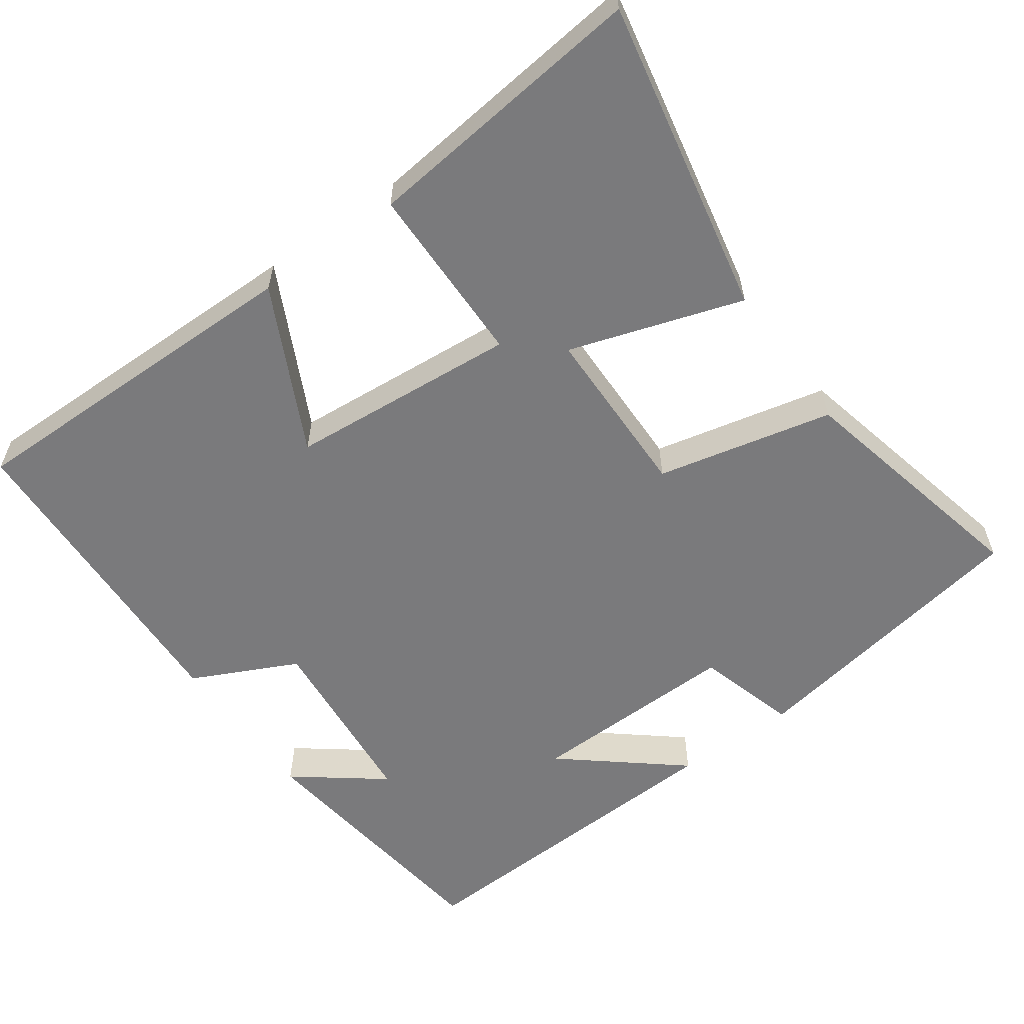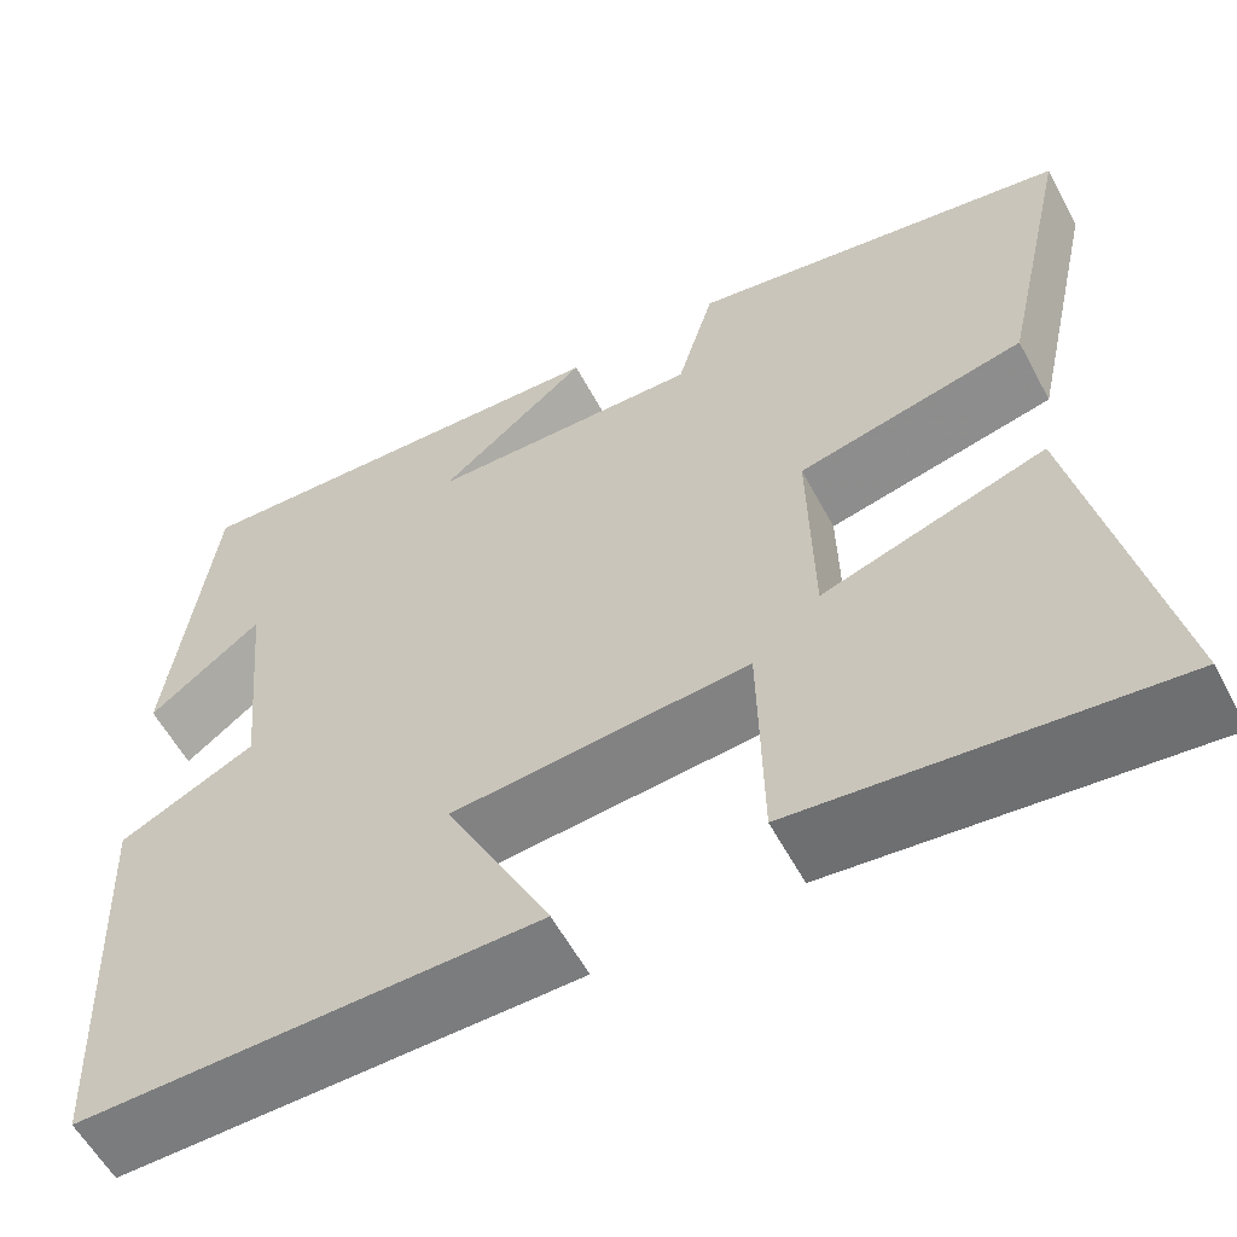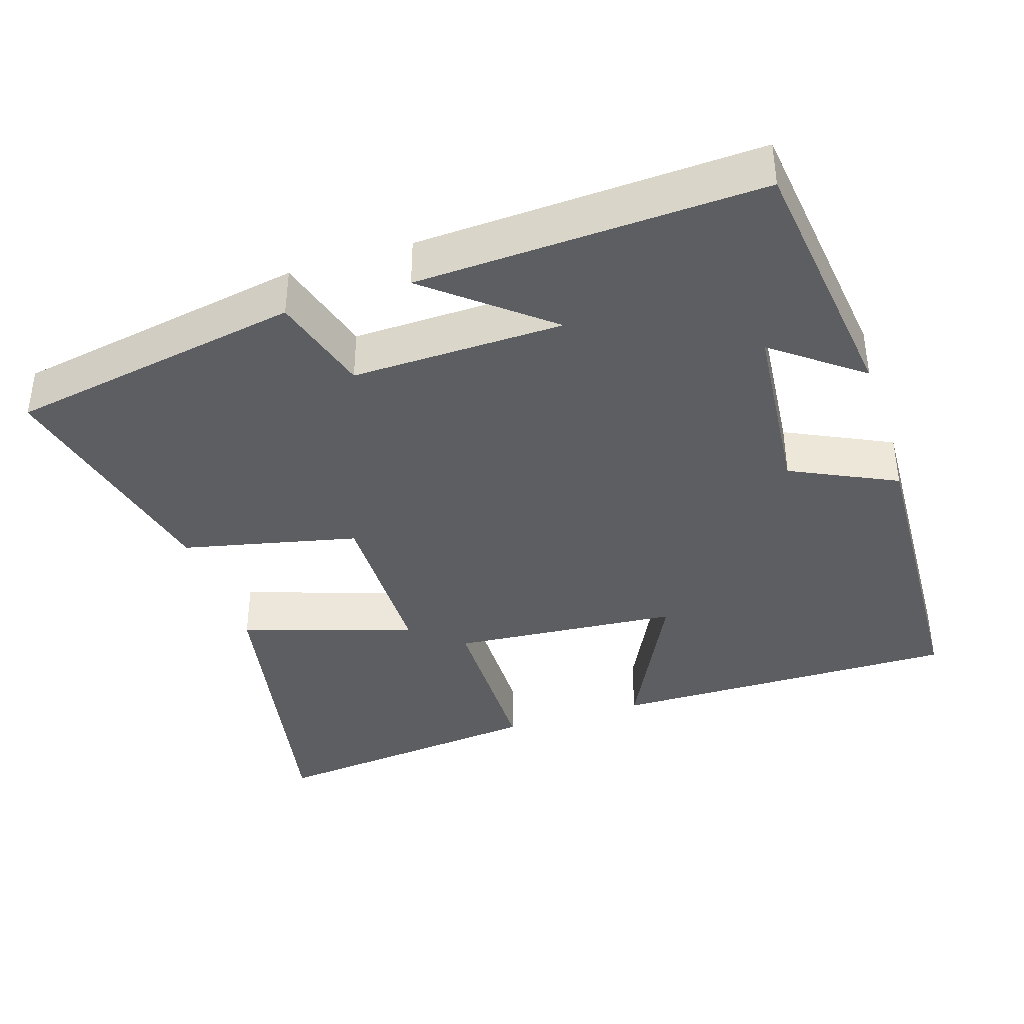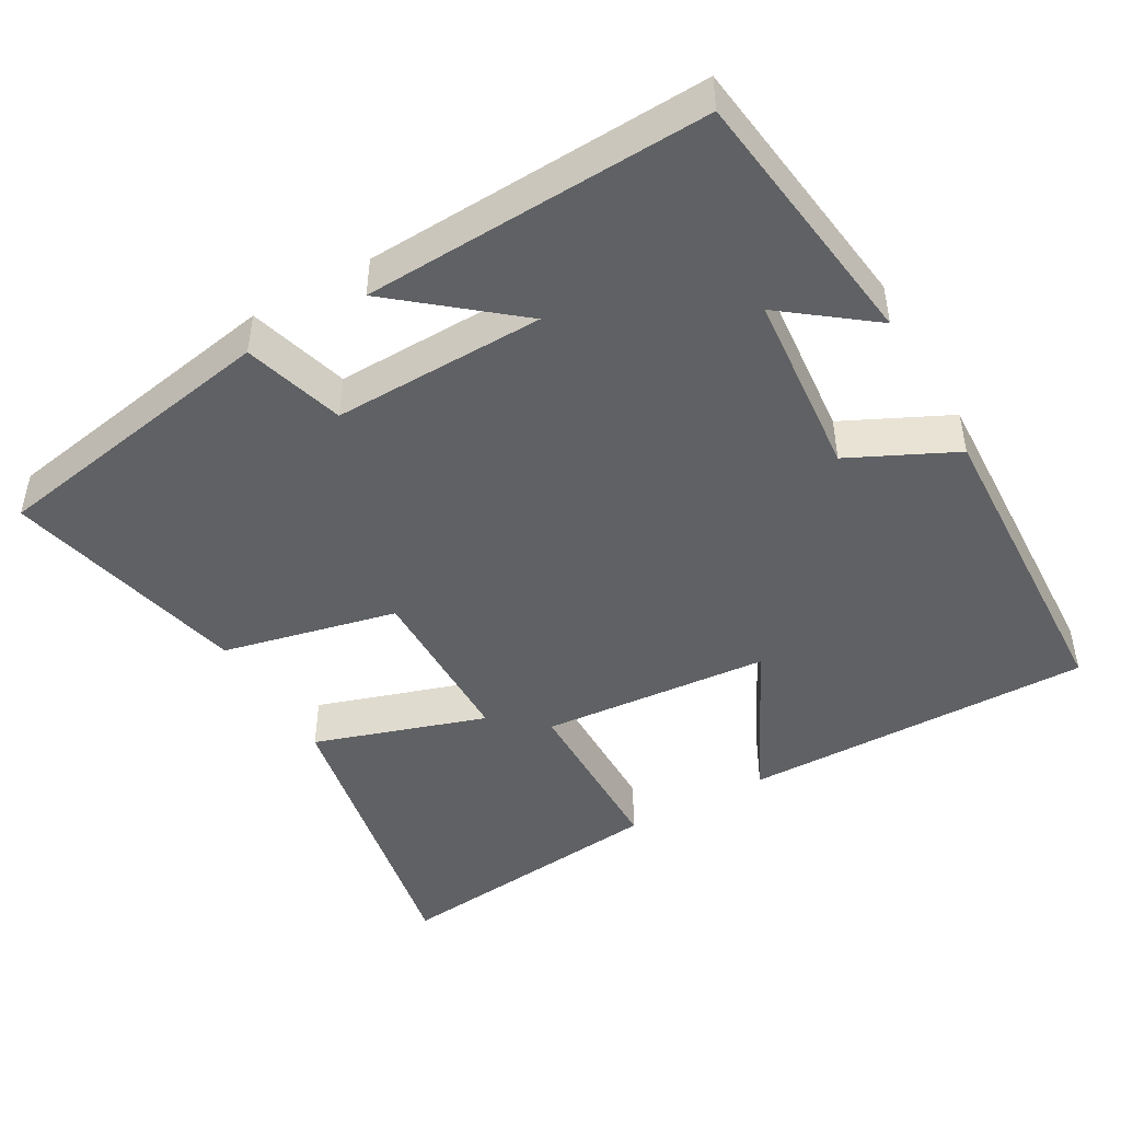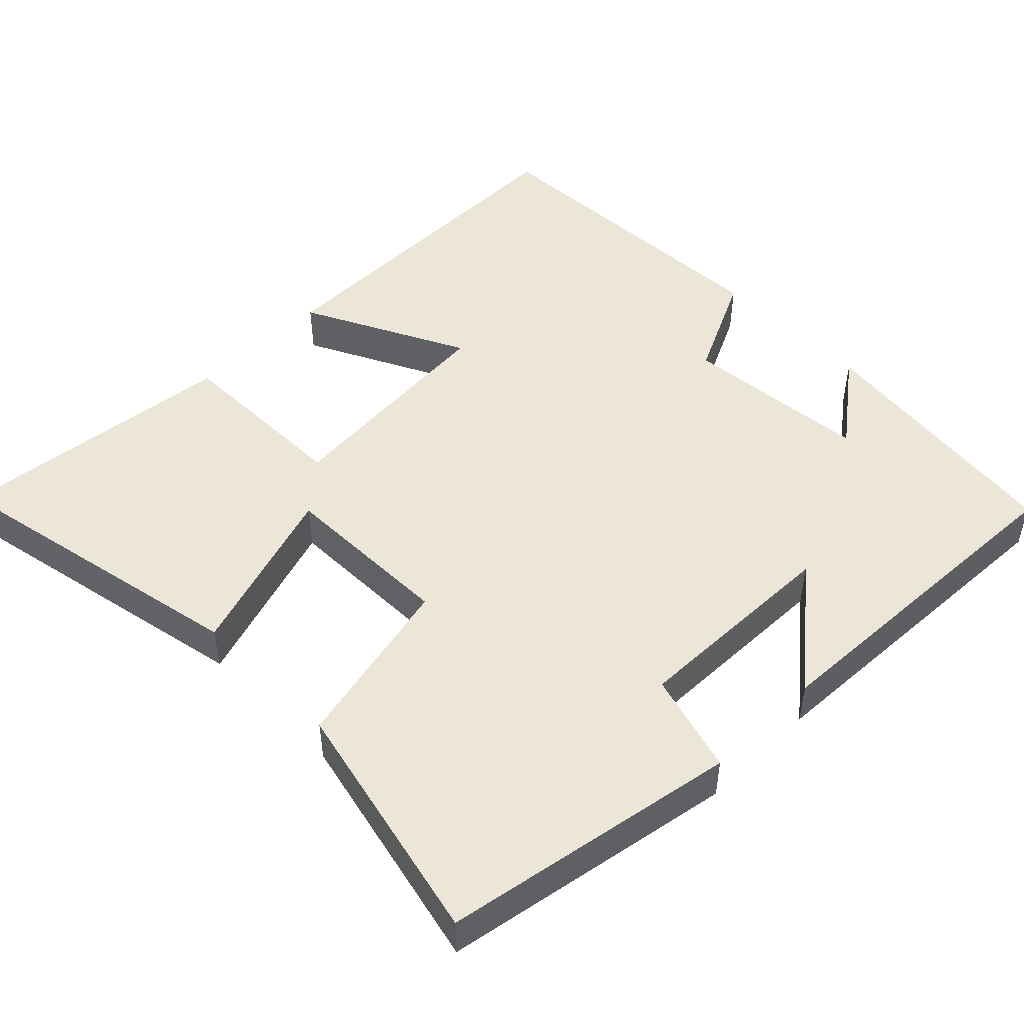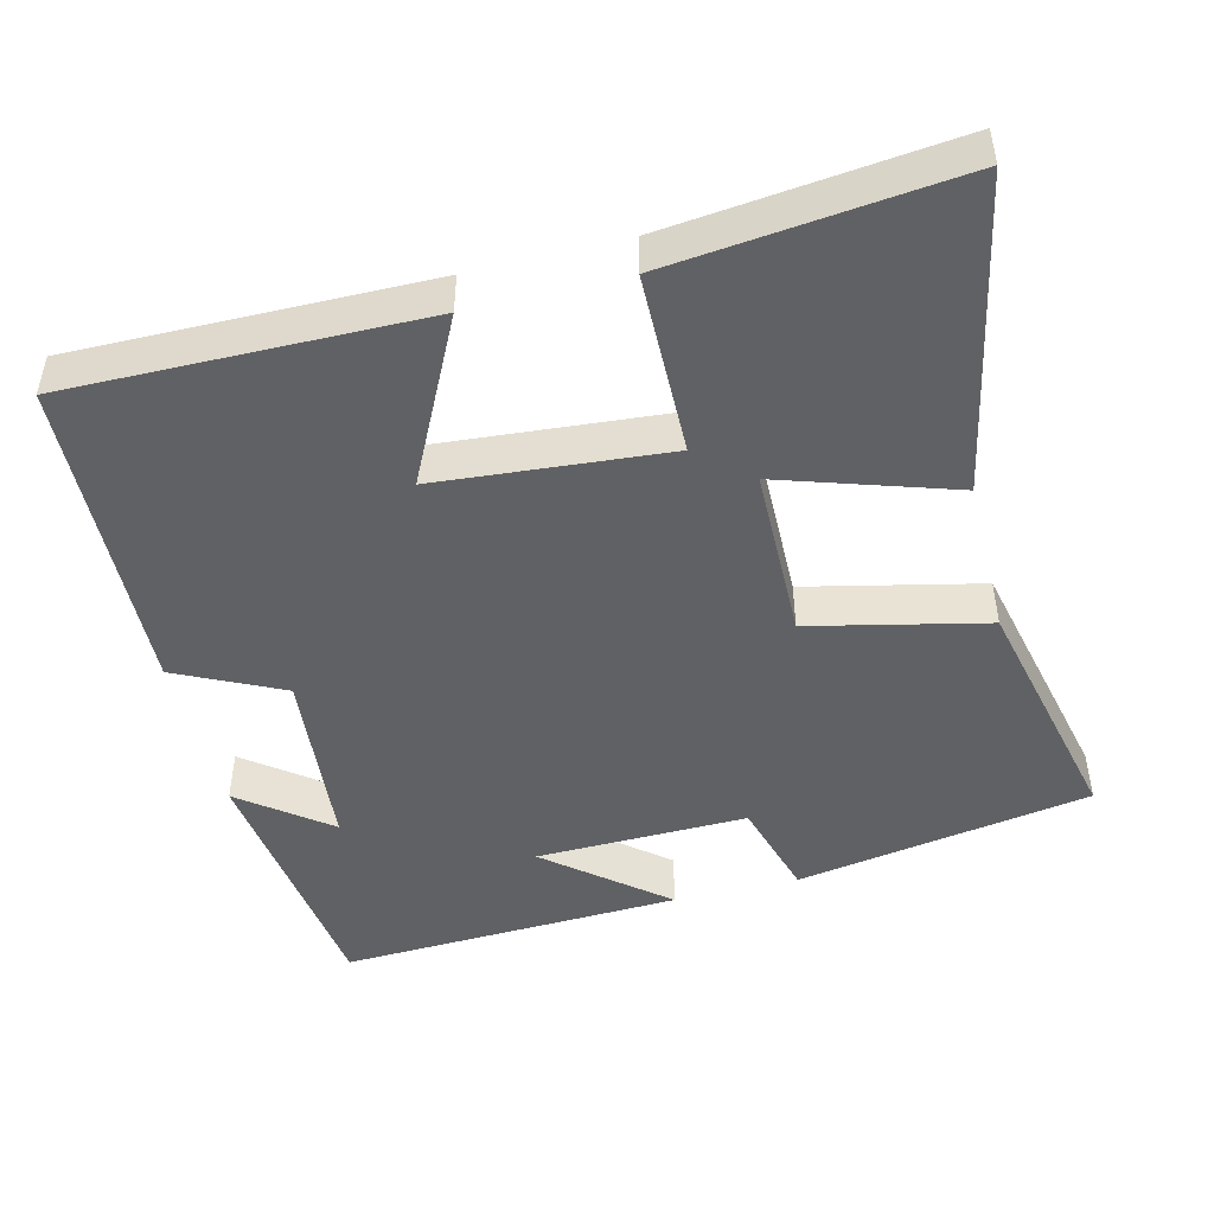
<metadata>
{"format":"obj","ext":"obj","renderer":"f3d","projection":"perspective","resolution":1024,"background":"white","views":[{"elev":-58.2,"azim":-144.3,"up":"+Y"},{"elev":-58.3,"azim":-151.9,"up":"+Z"},{"elev":-38.6,"azim":18.0,"up":"+Y"},{"elev":-45.9,"azim":29.9,"up":"+Y"},{"elev":48.6,"azim":-44.7,"up":"+Y"},{"elev":-47.0,"azim":-165.9,"up":"+Y"}]}
</metadata>
<code>
v -0.575 0.07 0.43
v -0.176 0.07 0.5
v -0.137 0.07 0.364
v 0.149 0.07 0.37
v -0.008 0.07 0.5
v 0.456 0.07 0.52
v 0.5 0.07 0.161
v 0.382 0.07 0.252
v 0.358 0.07 0
v 0.5 0.07 -0.069
v 0.48 0.07 -0.505
v 0.003 0.07 -0.5
v 0.113 0.07 -0.28
v -0.197 0.07 -0.254
v -0.201 0.07 -0.5
v -0.586 0.07 -0.542
v -0.5 0.07 -0.117
v -0.267 0.07 -0.193
v -0.263 0.07 0.043
v -0.5 0.07 0.097
v -0.575 0 0.43
v -0.176 0 0.5
v -0.137 0 0.364
v 0.149 0 0.37
v -0.008 0 0.5
v 0.456 0 0.52
v 0.5 0 0.161
v 0.382 0 0.252
v 0.358 0 0
v 0.5 0 -0.069
v 0.48 0 -0.505
v 0.003 0 -0.5
v 0.113 0 -0.28
v -0.197 0 -0.254
v -0.201 0 -0.5
v -0.586 0 -0.542
v -0.5 0 -0.117
v -0.267 0 -0.193
v -0.263 0 0.043
v -0.5 0 0.097
f 19 20 1 2
f 18 19 2 3
f 15 16 17 18
f 14 15 18
f 13 14 18 3
f 10 11 12 13
f 9 10 13
f 8 9 13 3
f 6 7 8
f 4 5 6 8
f 3 4 8
f 22 21 40 39
f 23 22 39 38
f 38 37 36 35
f 38 35 34
f 23 38 34 33
f 33 32 31 30
f 33 30 29
f 23 33 29 28
f 28 27 26
f 28 26 25 24
f 28 24 23
f 1 21 22 2
f 2 22 23 3
f 3 23 24 4
f 4 24 25 5
f 5 25 26 6
f 6 26 27 7
f 7 27 28 8
f 8 28 29 9
f 9 29 30 10
f 10 30 31 11
f 11 31 32 12
f 12 32 33 13
f 13 33 34 14
f 14 34 35 15
f 15 35 36 16
f 16 36 37 17
f 17 37 38 18
f 18 38 39 19
f 19 39 40 20
f 20 40 21 1

</code>
